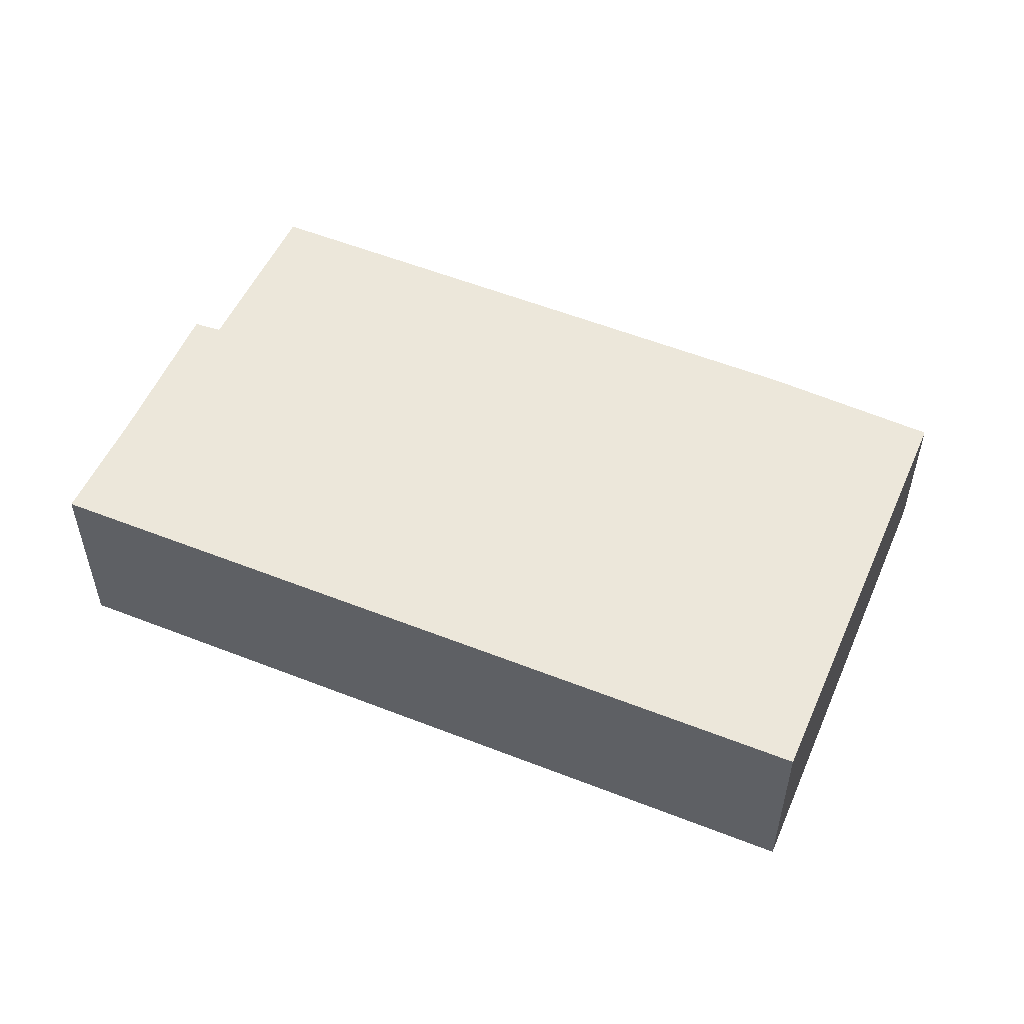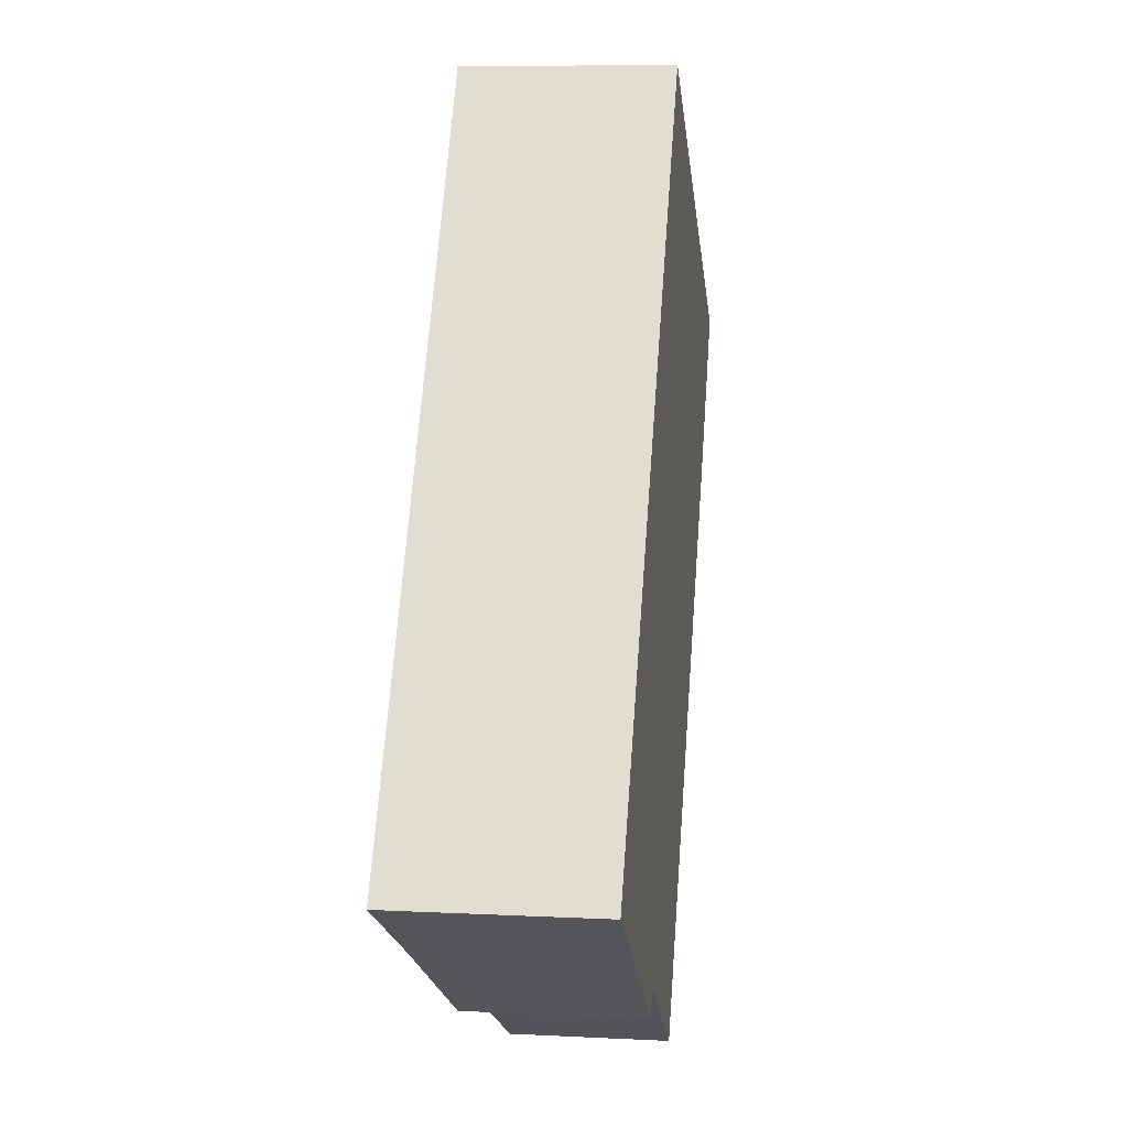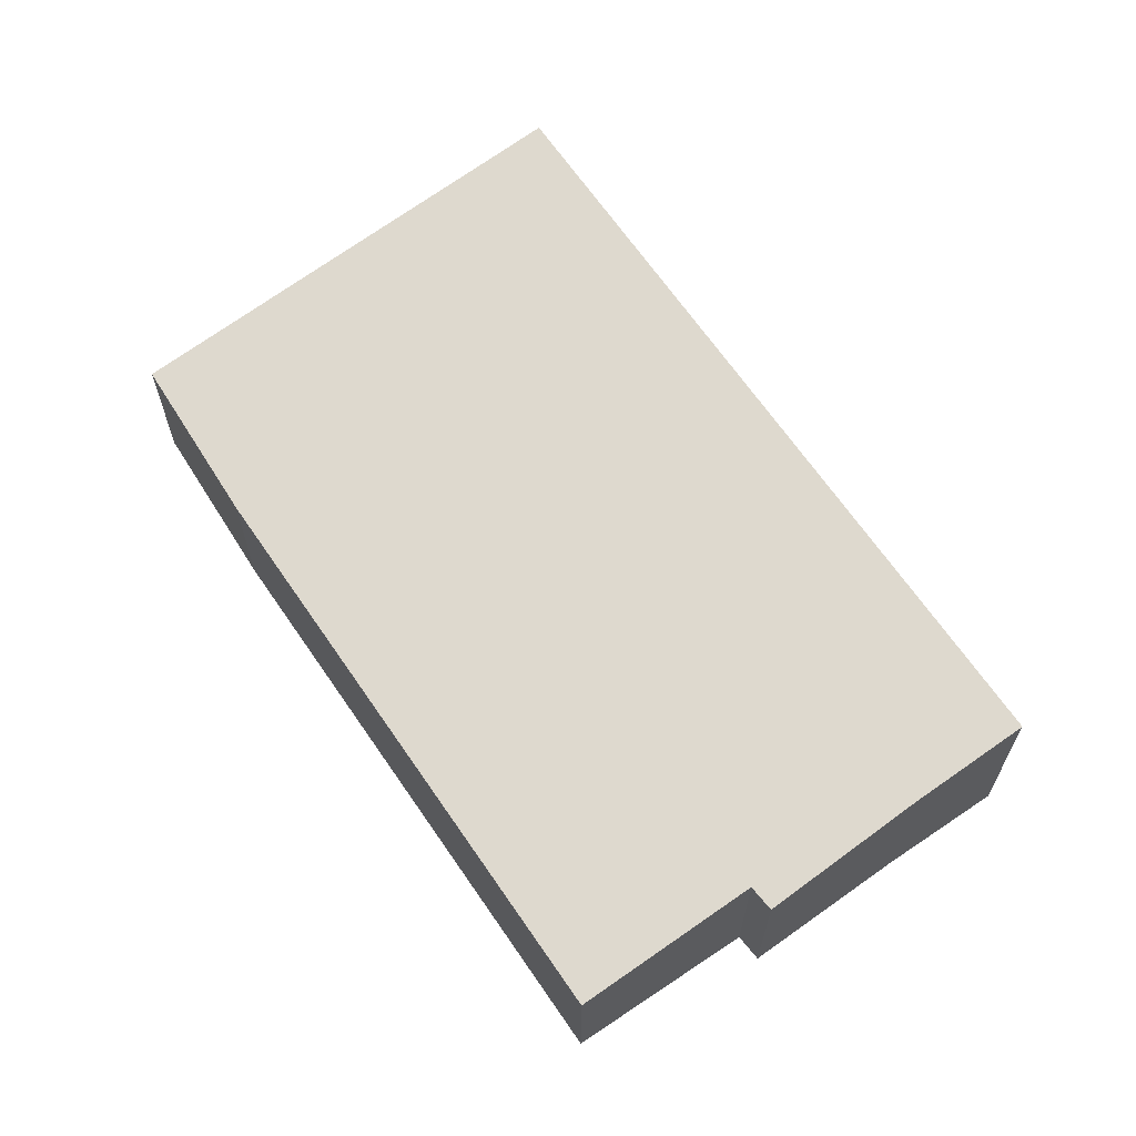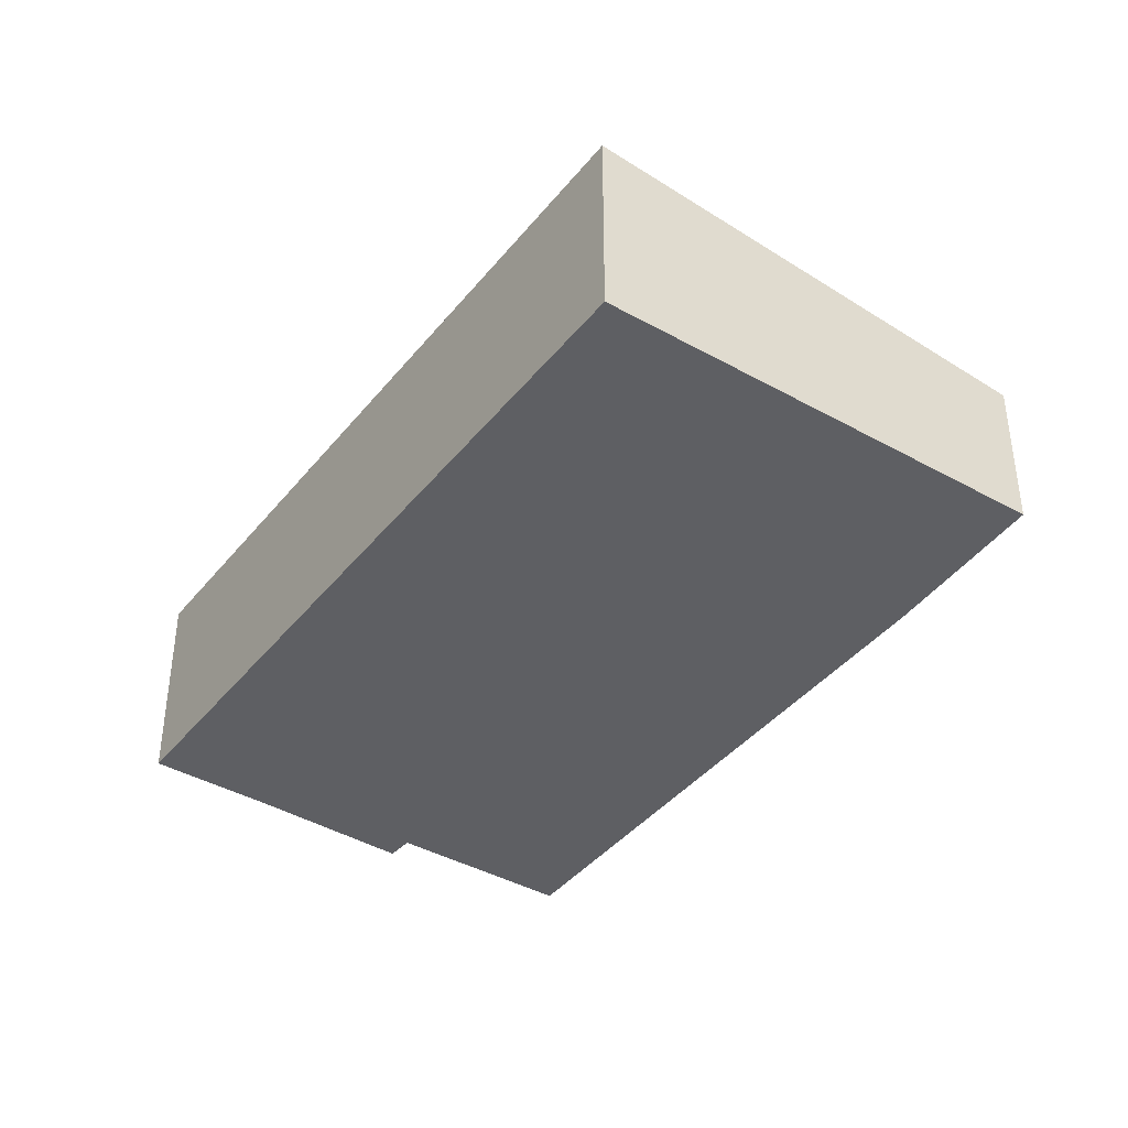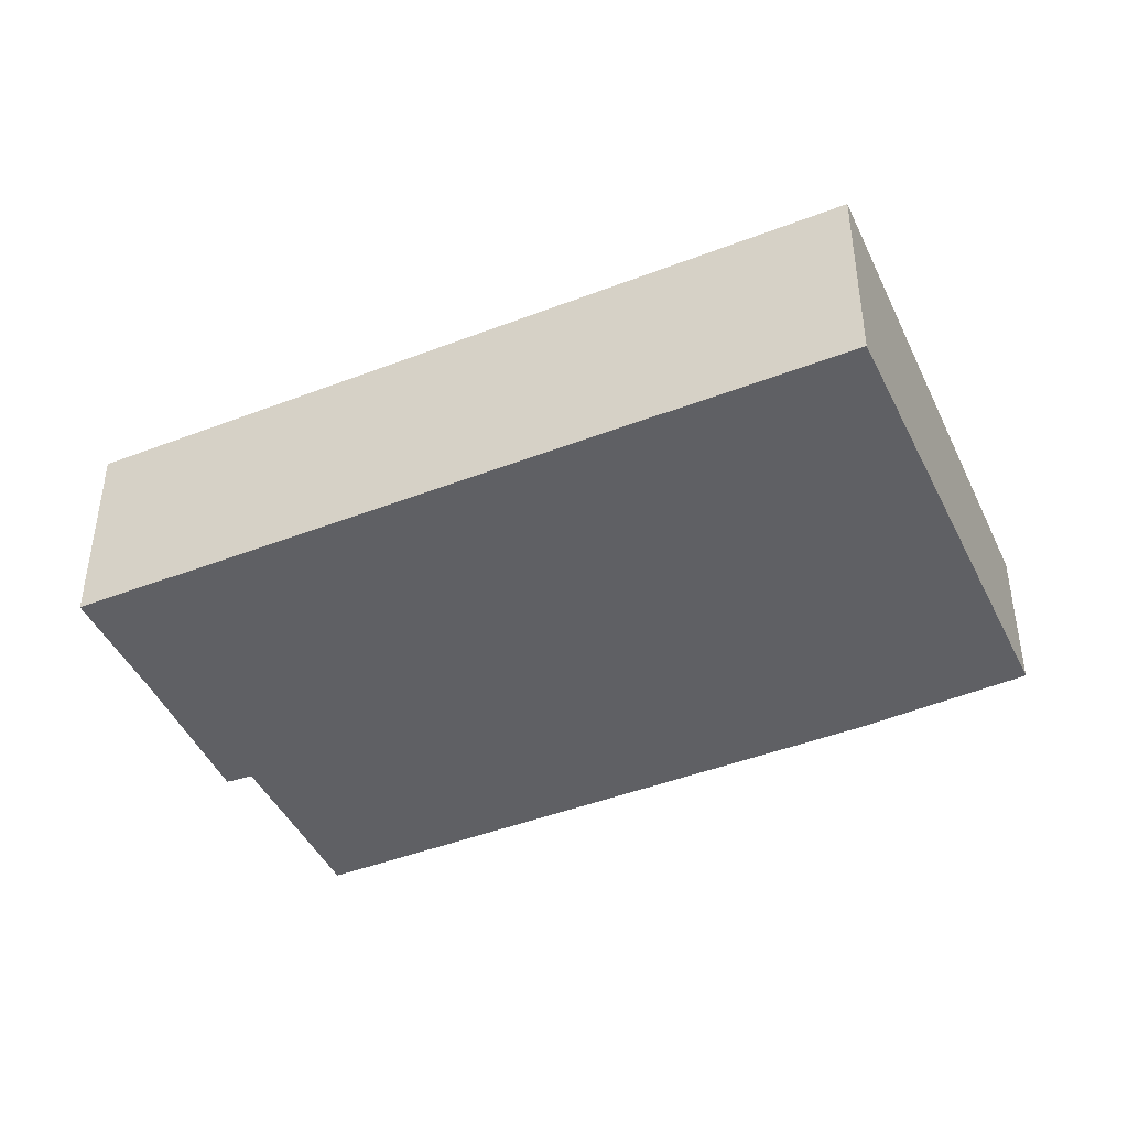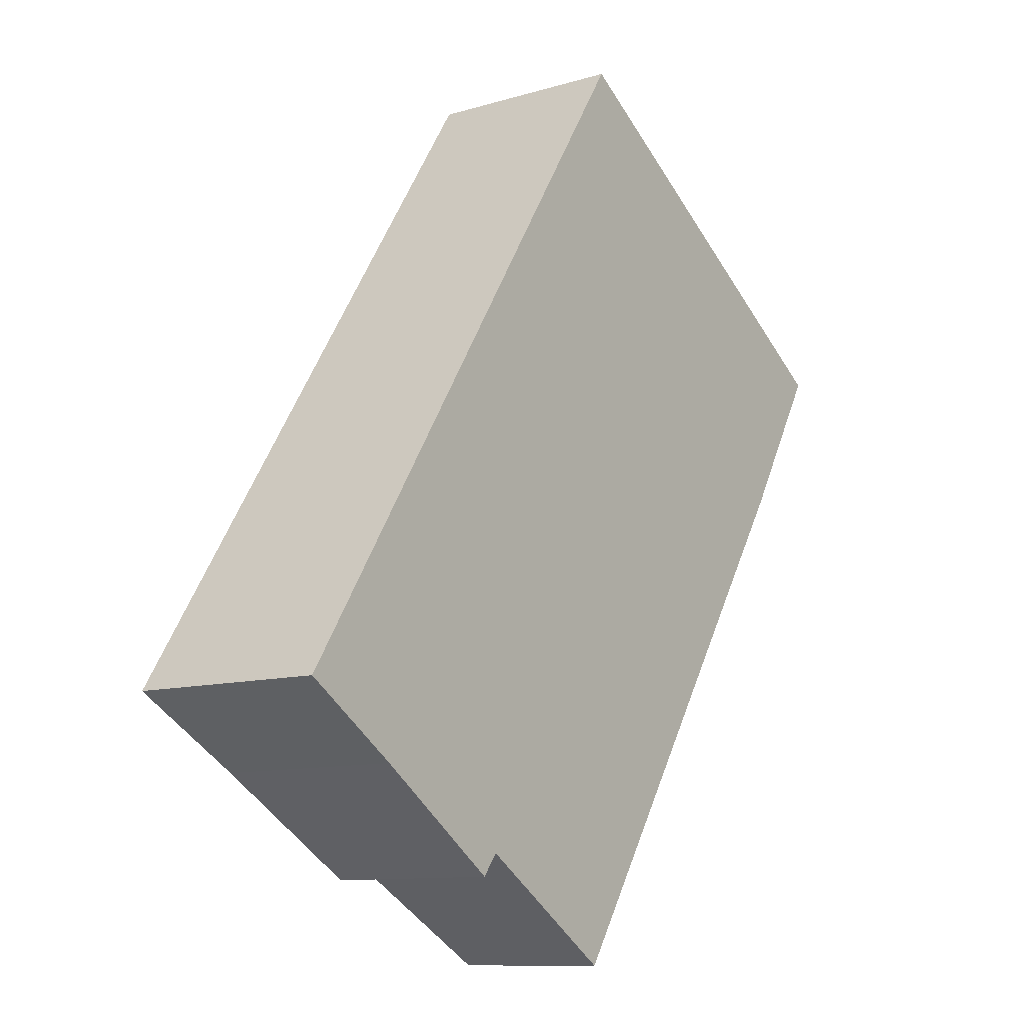
<metadata>
{"format":"obj","ext":"obj","renderer":"f3d","projection":"perspective","resolution":1024,"background":"white","views":[{"elev":55.7,"azim":-34.4,"up":"+Y"},{"elev":8.8,"azim":-82.3,"up":"+Z"},{"elev":66.1,"azim":178.8,"up":"+Y"},{"elev":-40.6,"azim":-1.7,"up":"+Y"},{"elev":-44.4,"azim":-32.5,"up":"+Y"},{"elev":-10.7,"azim":-53.3,"up":"+Z"}]}
</metadata>
<code>
v  2.684 4.935 -1.752
v  6.697 4.485 -3.641
v  6.257 4.491 -4.209
v  19.39 3.985 6.863
v  10.8 3.985 -6.293
v  0 5.263 3.223e-16
v  11.41 5.263 17.48
v  21.75 4.004 10.81
v  2.684 1.073e-16 -1.752
v  6.257 2.577e-16 -4.209
v  0 0 0
v  6.697 2.229e-16 -3.641
v  10.8 3.853e-16 -6.293
v  11.41 -1.07e-15 17.48
v  21.75 -6.619e-16 10.81
v  19.39 -4.202e-16 6.863
g defaultobject
f 1 2 3
f 2 4 5
f 4 2 1
f 4 1 6
f 4 6 7
f 4 7 8
f 3 9 1
f 9 3 10
f 1 11 6
f 11 1 9
f 5 12 2
f 12 5 13
f 11 7 6
f 7 11 14
f 14 8 7
f 8 14 15
f 15 4 8
f 4 15 16
f 16 5 4
f 5 16 13
f 2 10 3
f 10 2 12
f 9 14 11
f 14 9 15
f 15 9 12
f 12 9 10
f 15 12 13
f 15 13 16

</code>
